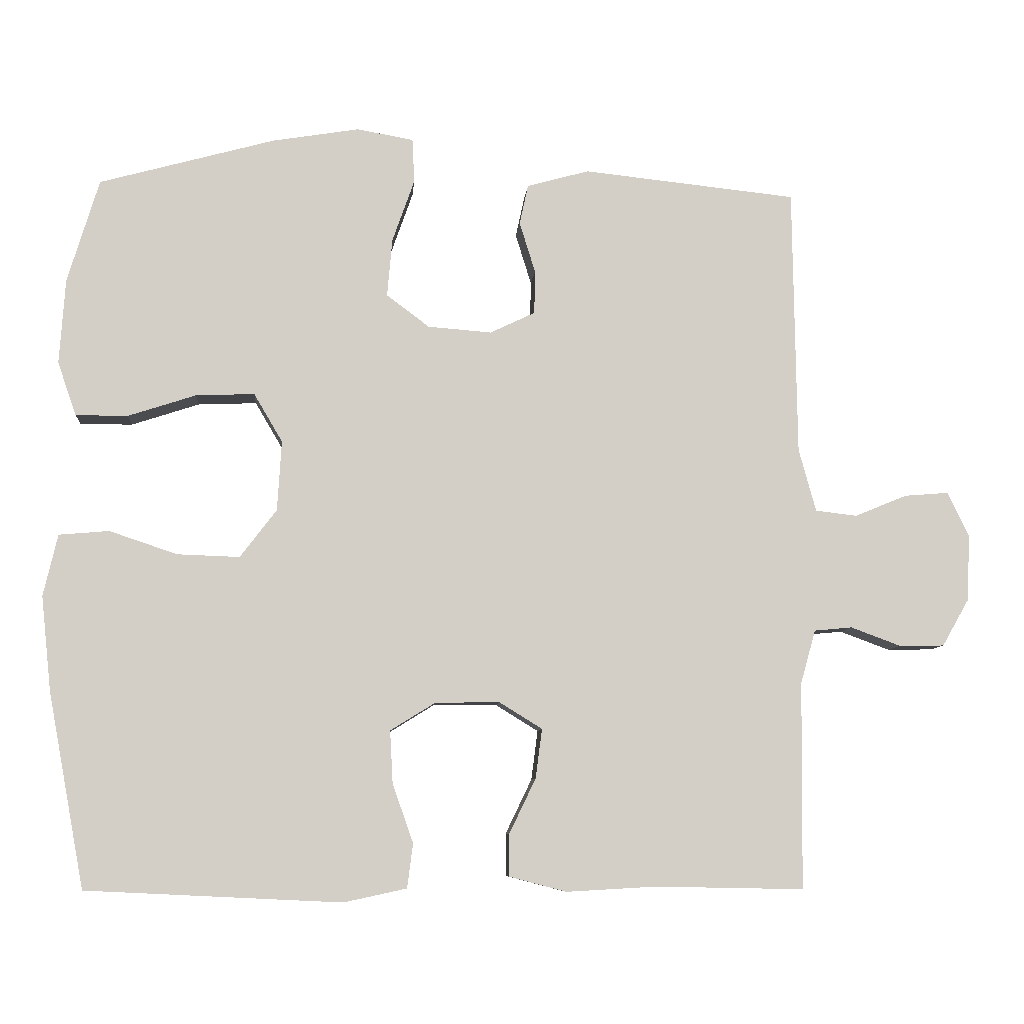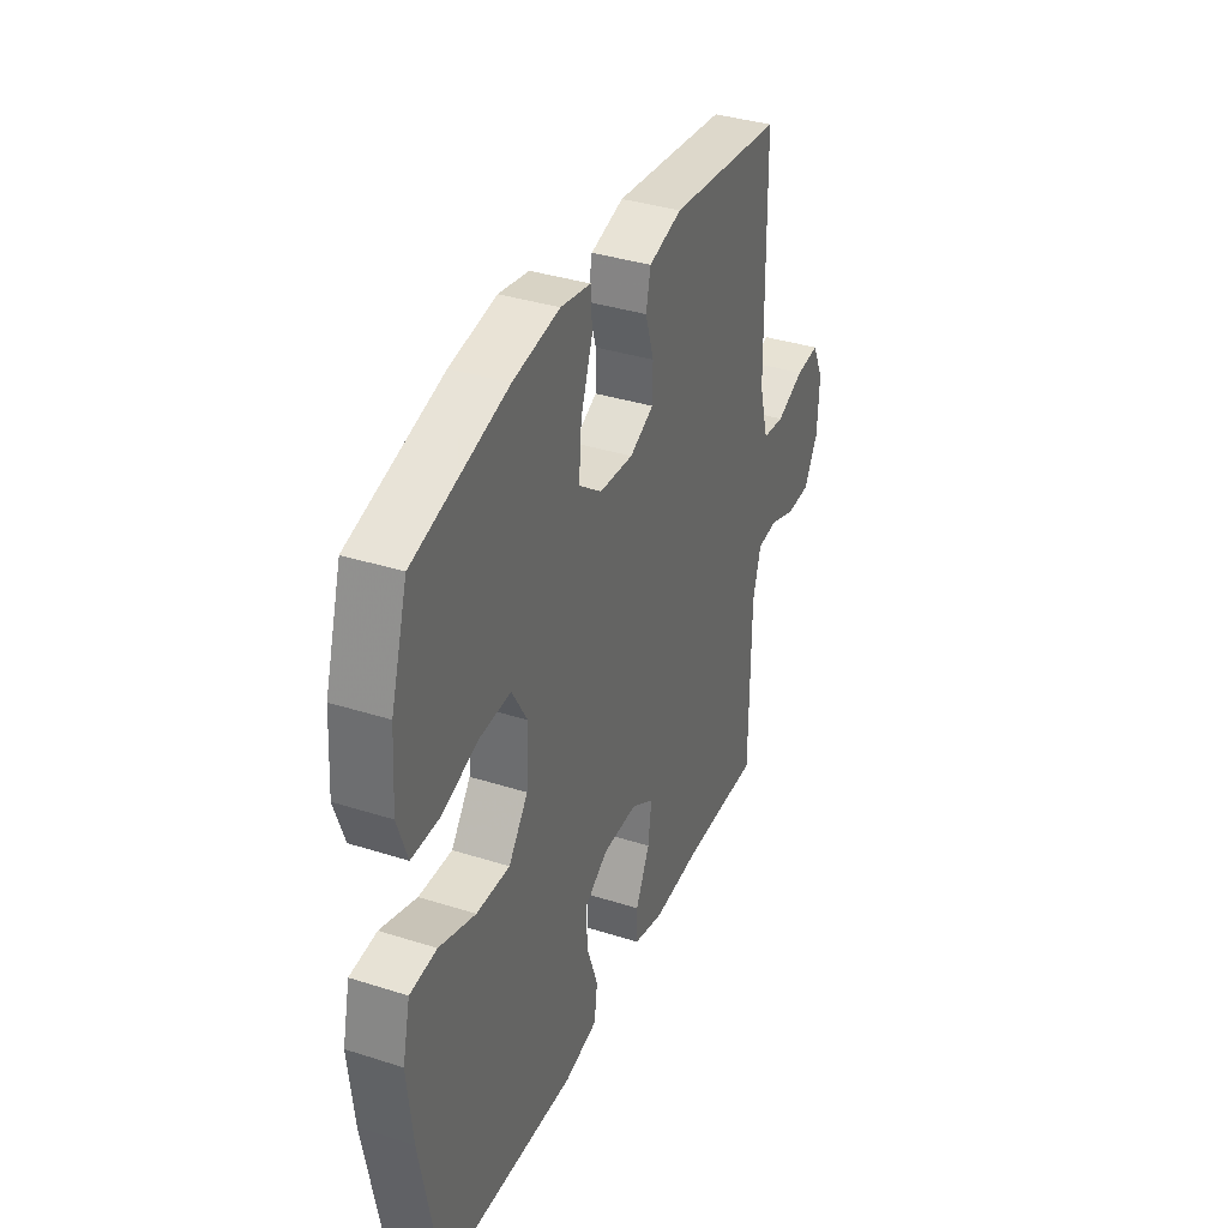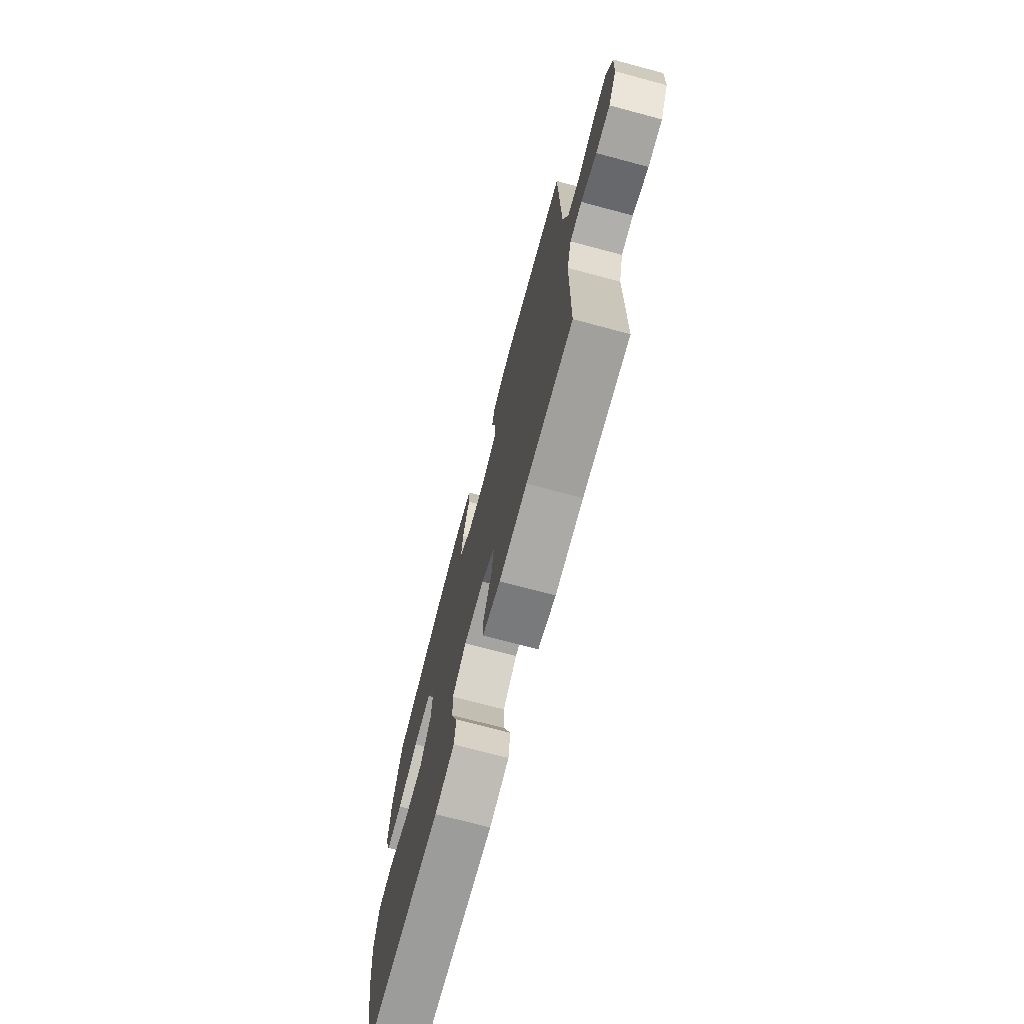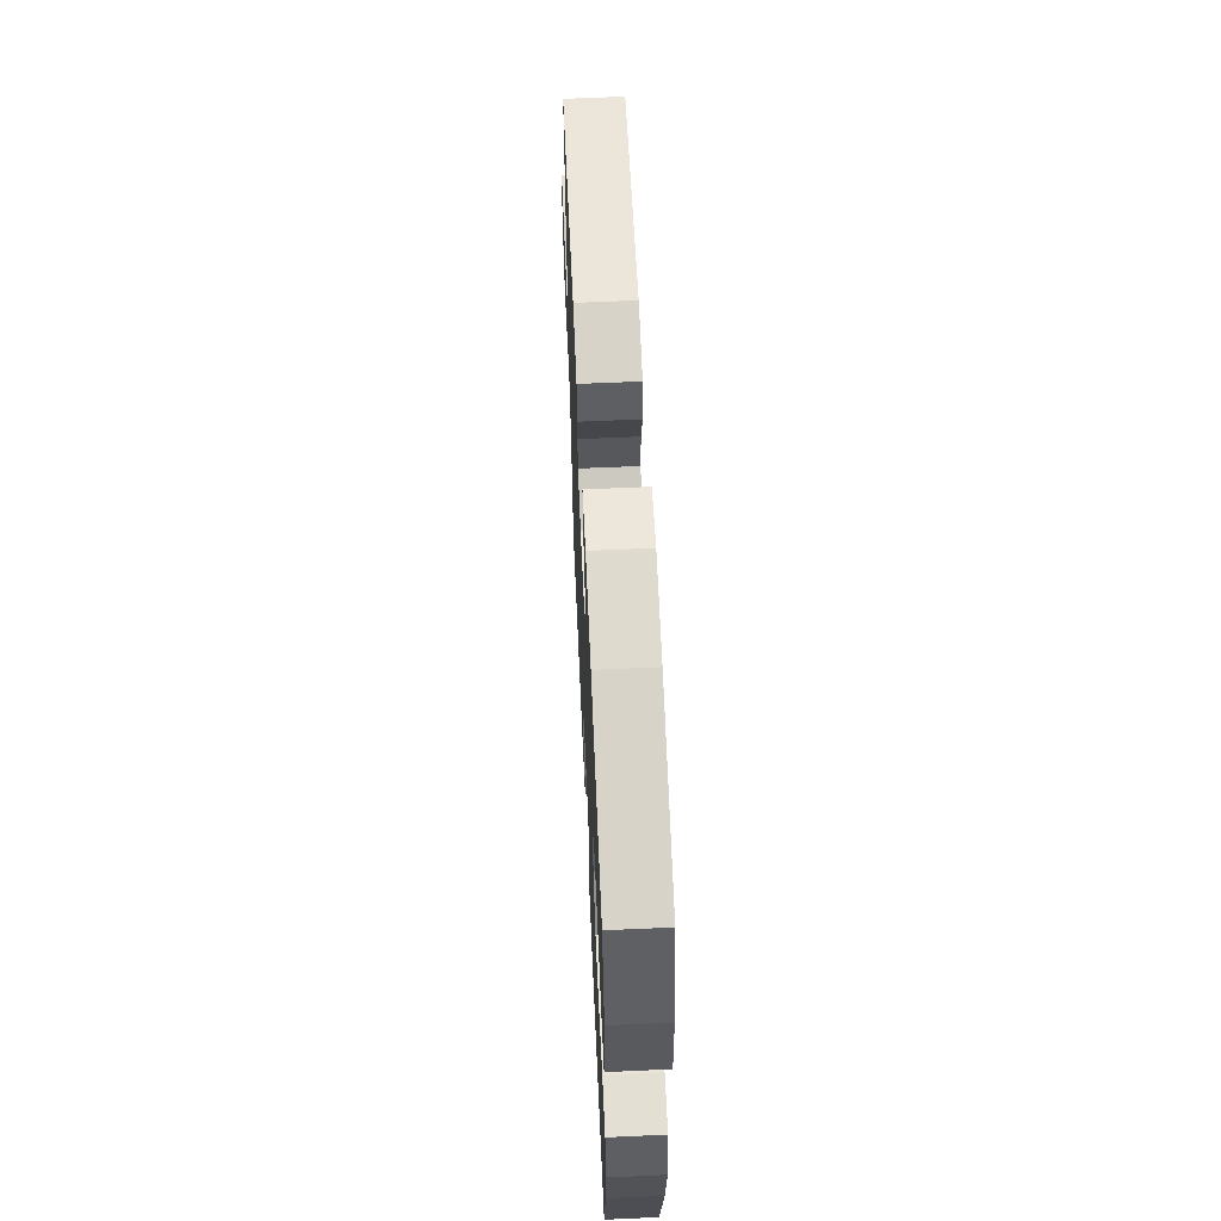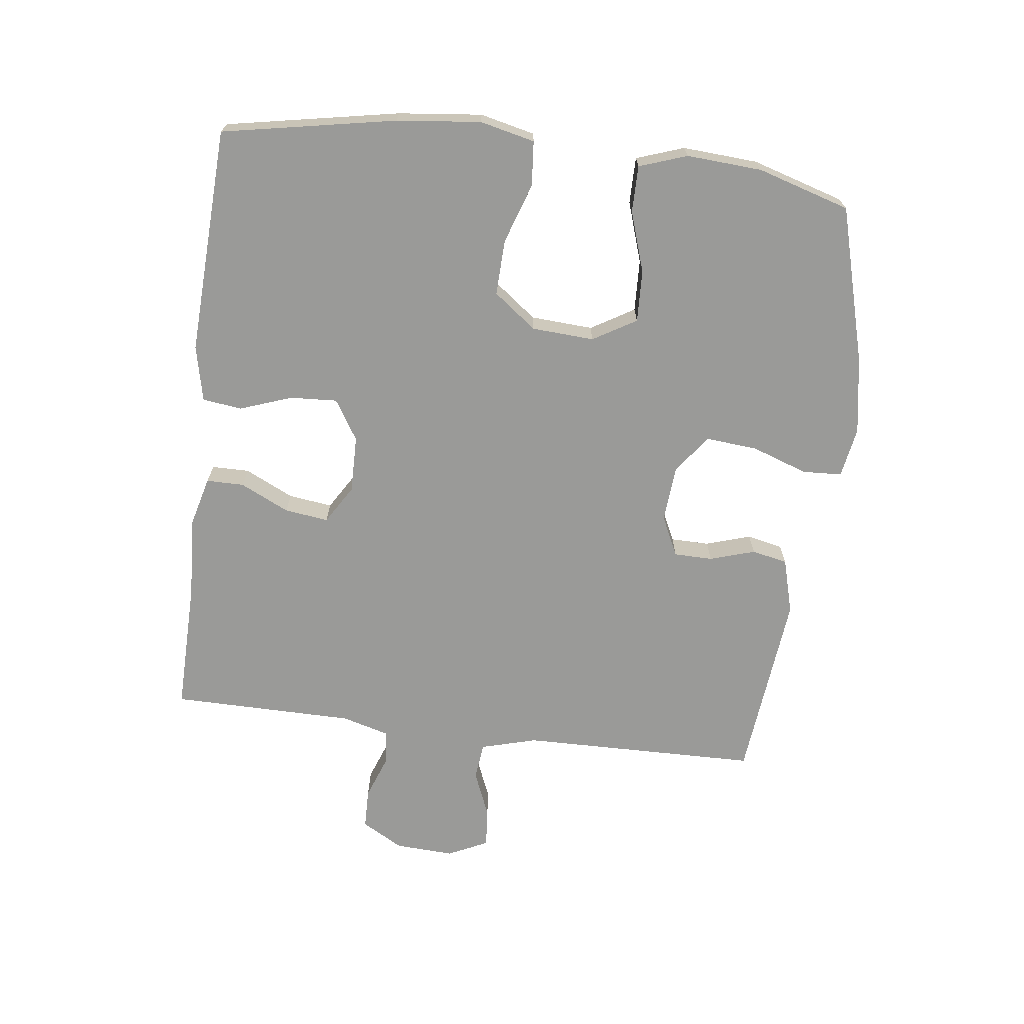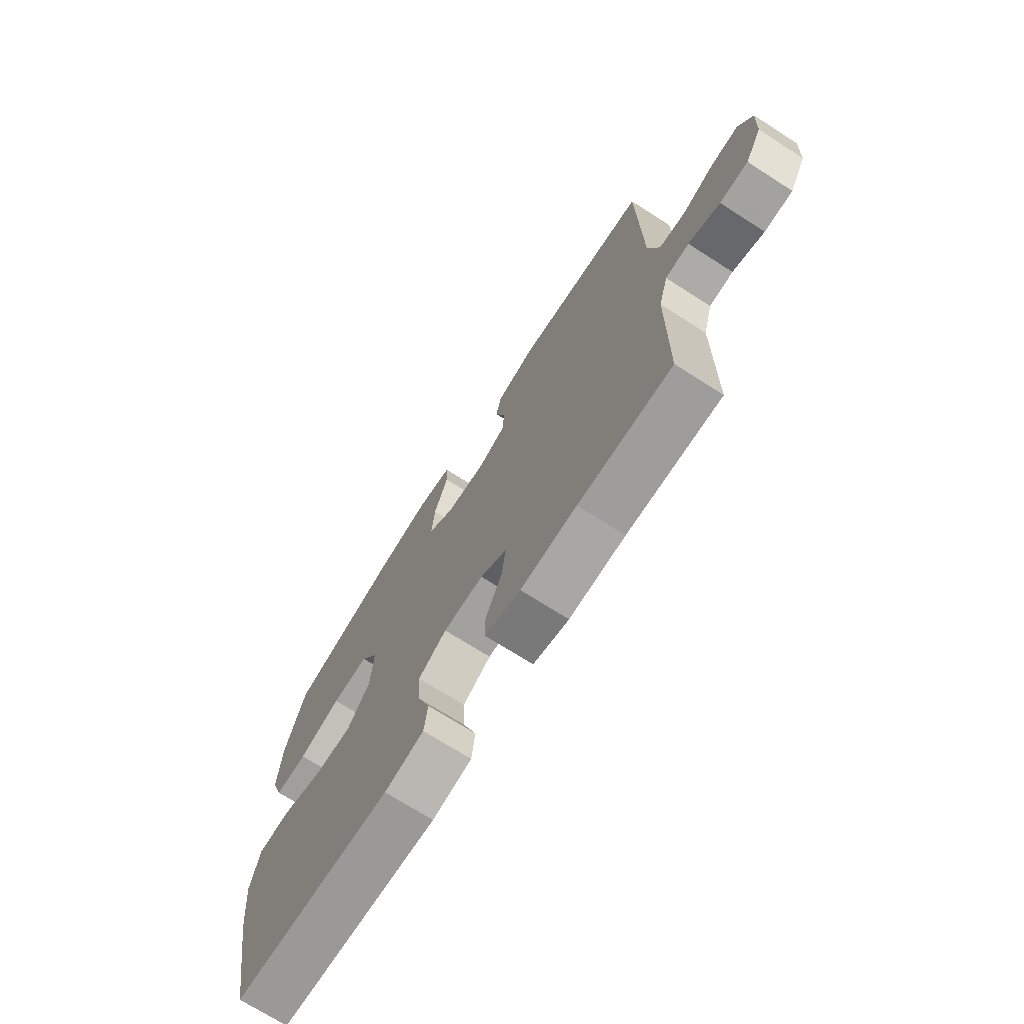
<metadata>
{"format":"obj","ext":"obj","renderer":"f3d","projection":"perspective","resolution":1024,"background":"white","views":[{"elev":-8.0,"azim":-4.5,"up":"+Z"},{"elev":36.5,"azim":-67.5,"up":"+Z"},{"elev":-72.7,"azim":75.1,"up":"+Z"},{"elev":61.9,"azim":-92.6,"up":"+Z"},{"elev":-69.2,"azim":-97.0,"up":"+Y"},{"elev":-71.5,"azim":57.4,"up":"+Z"}]}
</metadata>
<code>
v 0.5 0.07 0.5
v 0.505 0.07 0.125
v 0.529 0.07 0.037
v 0.587 0.07 0.03
v 0.66 0.07 0.06
v 0.722 0.07 0.065
v 0.752 0.07 0.002
v 0.747 0.07 -0.091
v 0.71 0.07 -0.156
v 0.647 0.07 -0.157
v 0.577 0.07 -0.131
v 0.524 0.07 -0.136
v 0.503 0.07 -0.211
v 0.5 0.07 -0.5
v 0.292 0.07 -0.496
v 0.167 0.07 -0.503
v 0.087 0.07 -0.482
v 0.087 0.07 -0.423
v 0.124 0.07 -0.346
v 0.133 0.07 -0.277
v 0.073 0.07 -0.24
v -0.017 0.07 -0.241
v -0.08 0.07 -0.28
v -0.076 0.07 -0.354
v -0.047 0.07 -0.436
v -0.055 0.07 -0.498
v -0.143 0.07 -0.517
v -0.5 0.07 -0.5
v -0.551 0.07 -0.227
v -0.565 0.07 -0.095
v -0.545 0.07 -0.009
v -0.475 0.07 -0.003
v -0.38 0.07 -0.035
v -0.293 0.07 -0.038
v -0.242 0.07 0.029
v -0.236 0.07 0.127
v -0.276 0.07 0.195
v -0.358 0.07 0.192
v -0.453 0.07 0.161
v -0.526 0.07 0.161
v -0.552 0.07 0.236
v -0.544 0.07 0.355
v -0.5 0.07 0.5
v -0.255 0.07 0.567
v -0.133 0.07 0.587
v -0.054 0.07 0.573
v -0.051 0.07 0.511
v -0.082 0.07 0.423
v -0.089 0.07 0.342
v -0.029 0.07 0.297
v 0.06 0.07 0.29
v 0.123 0.07 0.32
v 0.124 0.07 0.381
v 0.102 0.07 0.452
v 0.114 0.07 0.508
v 0.201 0.07 0.532
v 0.5 0 0.5
v 0.505 0 0.125
v 0.529 0 0.037
v 0.587 0 0.03
v 0.66 0 0.06
v 0.722 0 0.065
v 0.752 0 0.002
v 0.747 0 -0.091
v 0.71 0 -0.156
v 0.647 0 -0.157
v 0.577 0 -0.131
v 0.524 0 -0.136
v 0.503 0 -0.211
v 0.5 0 -0.5
v 0.292 0 -0.496
v 0.167 0 -0.503
v 0.087 0 -0.482
v 0.087 0 -0.423
v 0.124 0 -0.346
v 0.133 0 -0.277
v 0.073 0 -0.24
v -0.017 0 -0.241
v -0.08 0 -0.28
v -0.076 0 -0.354
v -0.047 0 -0.436
v -0.055 0 -0.498
v -0.143 0 -0.517
v -0.5 0 -0.5
v -0.551 0 -0.227
v -0.565 0 -0.095
v -0.545 0 -0.009
v -0.475 0 -0.003
v -0.38 0 -0.035
v -0.293 0 -0.038
v -0.242 0 0.029
v -0.236 0 0.127
v -0.276 0 0.195
v -0.358 0 0.192
v -0.453 0 0.161
v -0.526 0 0.161
v -0.552 0 0.236
v -0.544 0 0.355
v -0.5 0 0.5
v -0.255 0 0.567
v -0.133 0 0.587
v -0.054 0 0.573
v -0.051 0 0.511
v -0.082 0 0.423
v -0.089 0 0.342
v -0.029 0 0.297
v 0.06 0 0.29
v 0.123 0 0.32
v 0.124 0 0.381
v 0.102 0 0.452
v 0.114 0 0.508
v 0.201 0 0.532
f 56 1 2
f 55 56 2
f 54 55 2
f 53 54 2
f 52 53 2 3
f 51 52 3
f 50 51 3
f 46 47 48
f 45 46 48
f 44 45 48
f 43 44 48
f 42 43 48
f 41 42 48
f 40 41 48
f 39 40 48
f 38 39 48
f 37 38 48 49
f 36 37 49 50
f 31 32 33
f 30 31 33
f 29 30 33
f 28 29 33
f 27 28 33
f 26 27 33
f 25 26 33
f 24 25 33
f 23 24 33 34
f 22 23 34 35
f 17 18 19
f 16 17 19
f 15 16 19
f 15 19 20
f 14 15 20
f 13 14 20
f 12 13 20 21
f 9 10 11
f 8 9 11
f 7 8 11
f 6 7 11
f 5 6 11
f 4 5 11
f 3 4 11 12
f 35 36 50
f 22 35 50
f 21 22 50
f 12 21 50
f 3 12 50
f 58 57 112
f 58 112 111
f 58 111 110
f 58 110 109
f 59 58 109 108
f 59 108 107
f 59 107 106
f 104 103 102
f 104 102 101
f 104 101 100
f 104 100 99
f 104 99 98
f 104 98 97
f 104 97 96
f 104 96 95
f 104 95 94
f 105 104 94 93
f 106 105 93 92
f 89 88 87
f 89 87 86
f 89 86 85
f 89 85 84
f 89 84 83
f 89 83 82
f 89 82 81
f 89 81 80
f 90 89 80 79
f 91 90 79 78
f 75 74 73
f 75 73 72
f 75 72 71
f 76 75 71
f 76 71 70
f 76 70 69
f 77 76 69 68
f 67 66 65
f 67 65 64
f 67 64 63
f 67 63 62
f 67 62 61
f 67 61 60
f 68 67 60 59
f 106 92 91
f 106 91 78
f 106 78 77
f 106 77 68
f 106 68 59
f 1 57 58 2
f 2 58 59 3
f 3 59 60 4
f 4 60 61 5
f 5 61 62 6
f 6 62 63 7
f 7 63 64 8
f 8 64 65 9
f 9 65 66 10
f 10 66 67 11
f 11 67 68 12
f 12 68 69 13
f 13 69 70 14
f 14 70 71 15
f 15 71 72 16
f 16 72 73 17
f 17 73 74 18
f 18 74 75 19
f 19 75 76 20
f 20 76 77 21
f 21 77 78 22
f 22 78 79 23
f 23 79 80 24
f 24 80 81 25
f 25 81 82 26
f 26 82 83 27
f 27 83 84 28
f 28 84 85 29
f 29 85 86 30
f 30 86 87 31
f 31 87 88 32
f 32 88 89 33
f 33 89 90 34
f 34 90 91 35
f 35 91 92 36
f 36 92 93 37
f 37 93 94 38
f 38 94 95 39
f 39 95 96 40
f 40 96 97 41
f 41 97 98 42
f 42 98 99 43
f 43 99 100 44
f 44 100 101 45
f 45 101 102 46
f 46 102 103 47
f 47 103 104 48
f 48 104 105 49
f 49 105 106 50
f 50 106 107 51
f 51 107 108 52
f 52 108 109 53
f 53 109 110 54
f 54 110 111 55
f 55 111 112 56
f 56 112 57 1

</code>
